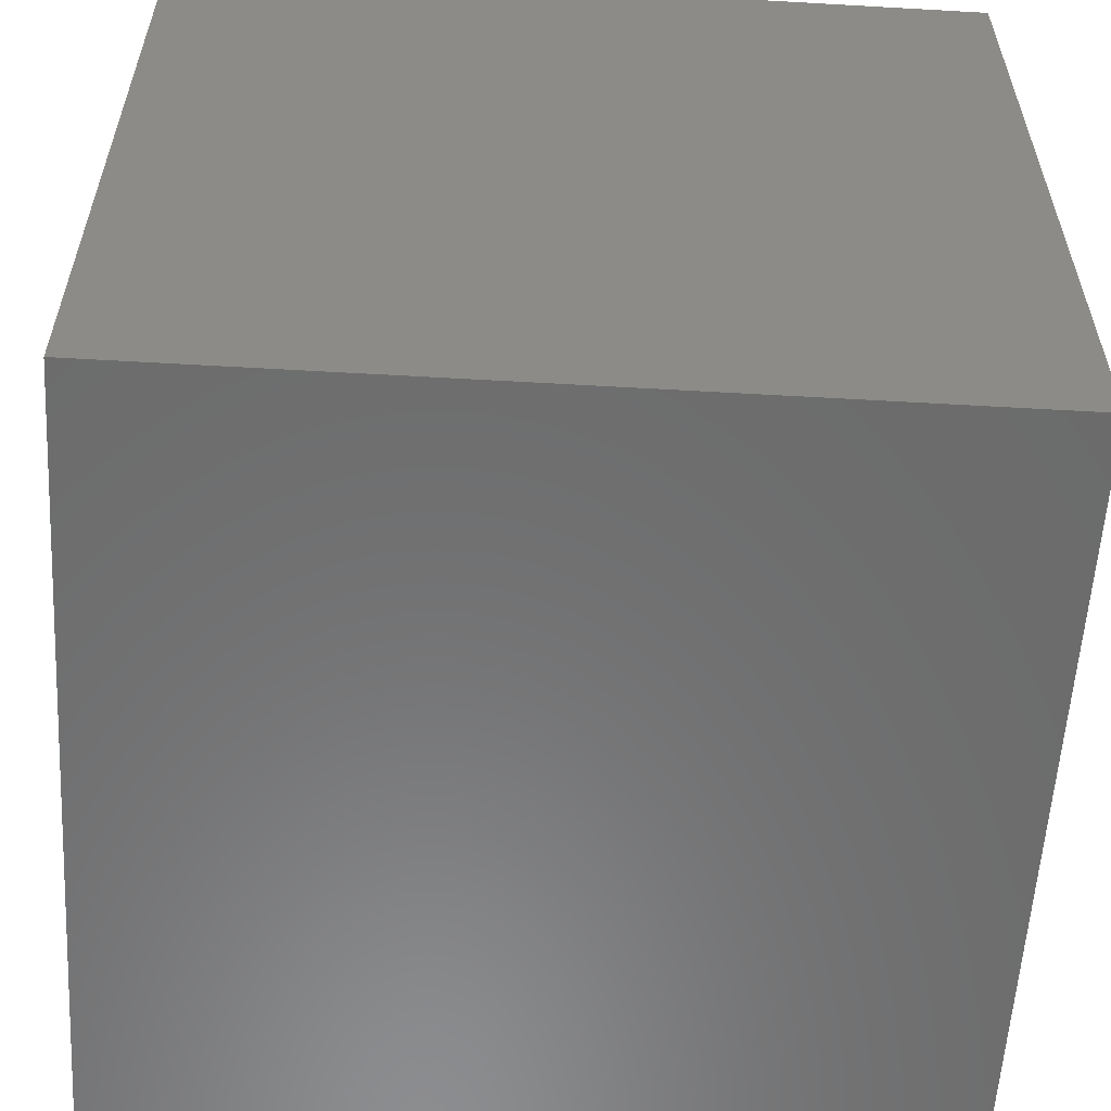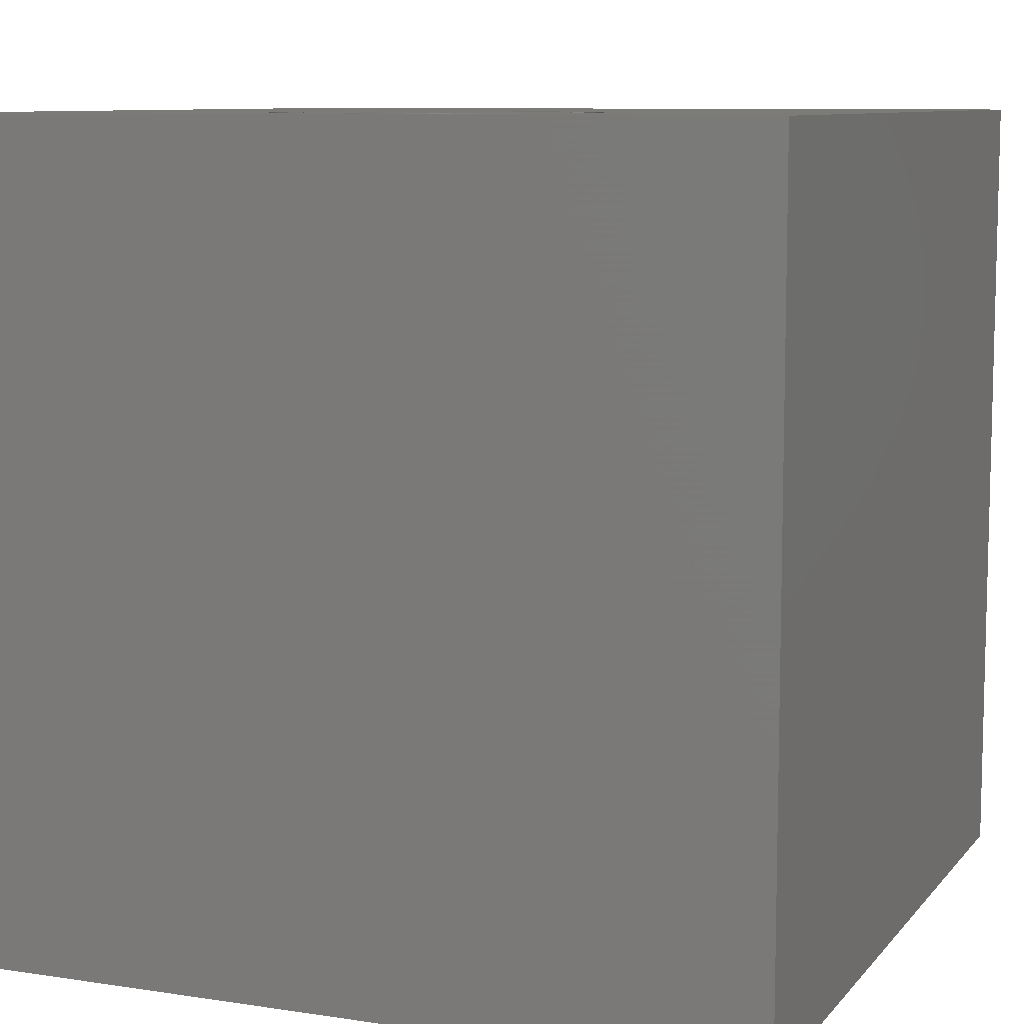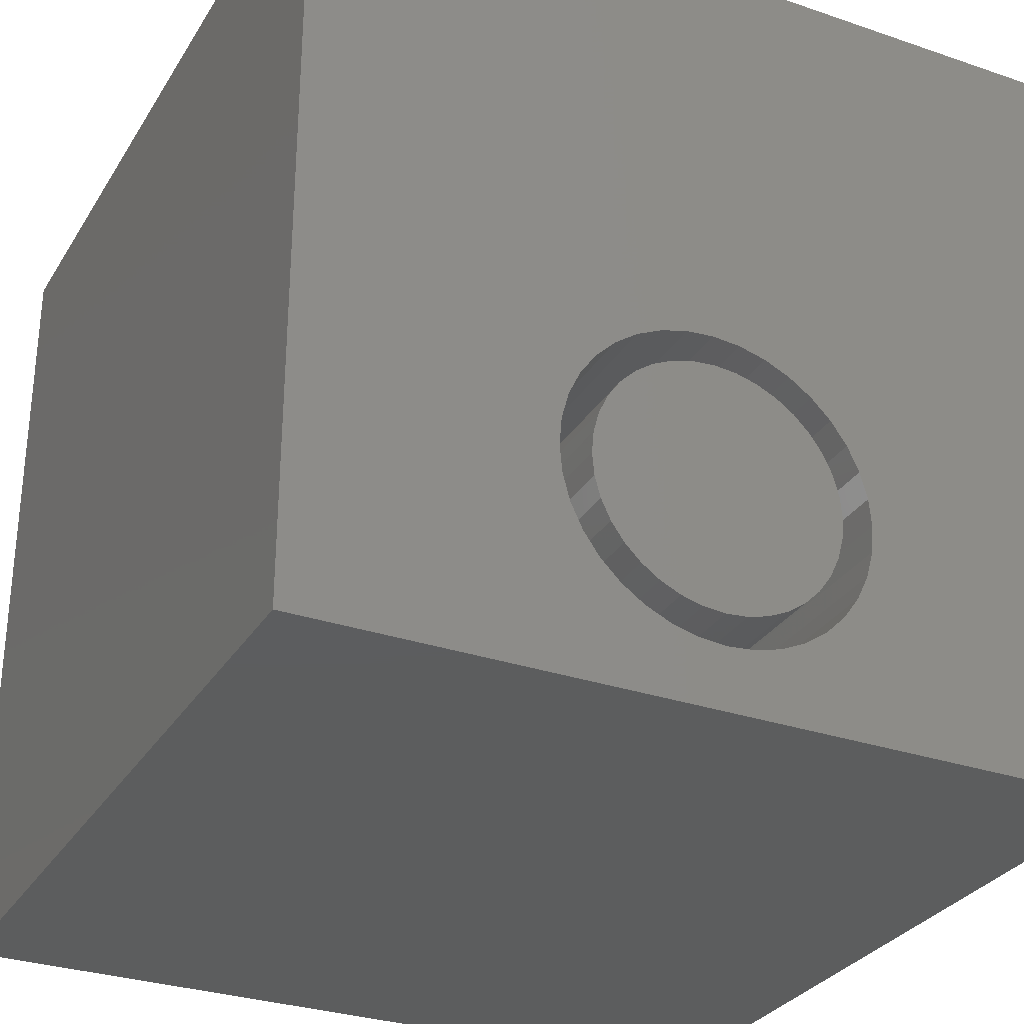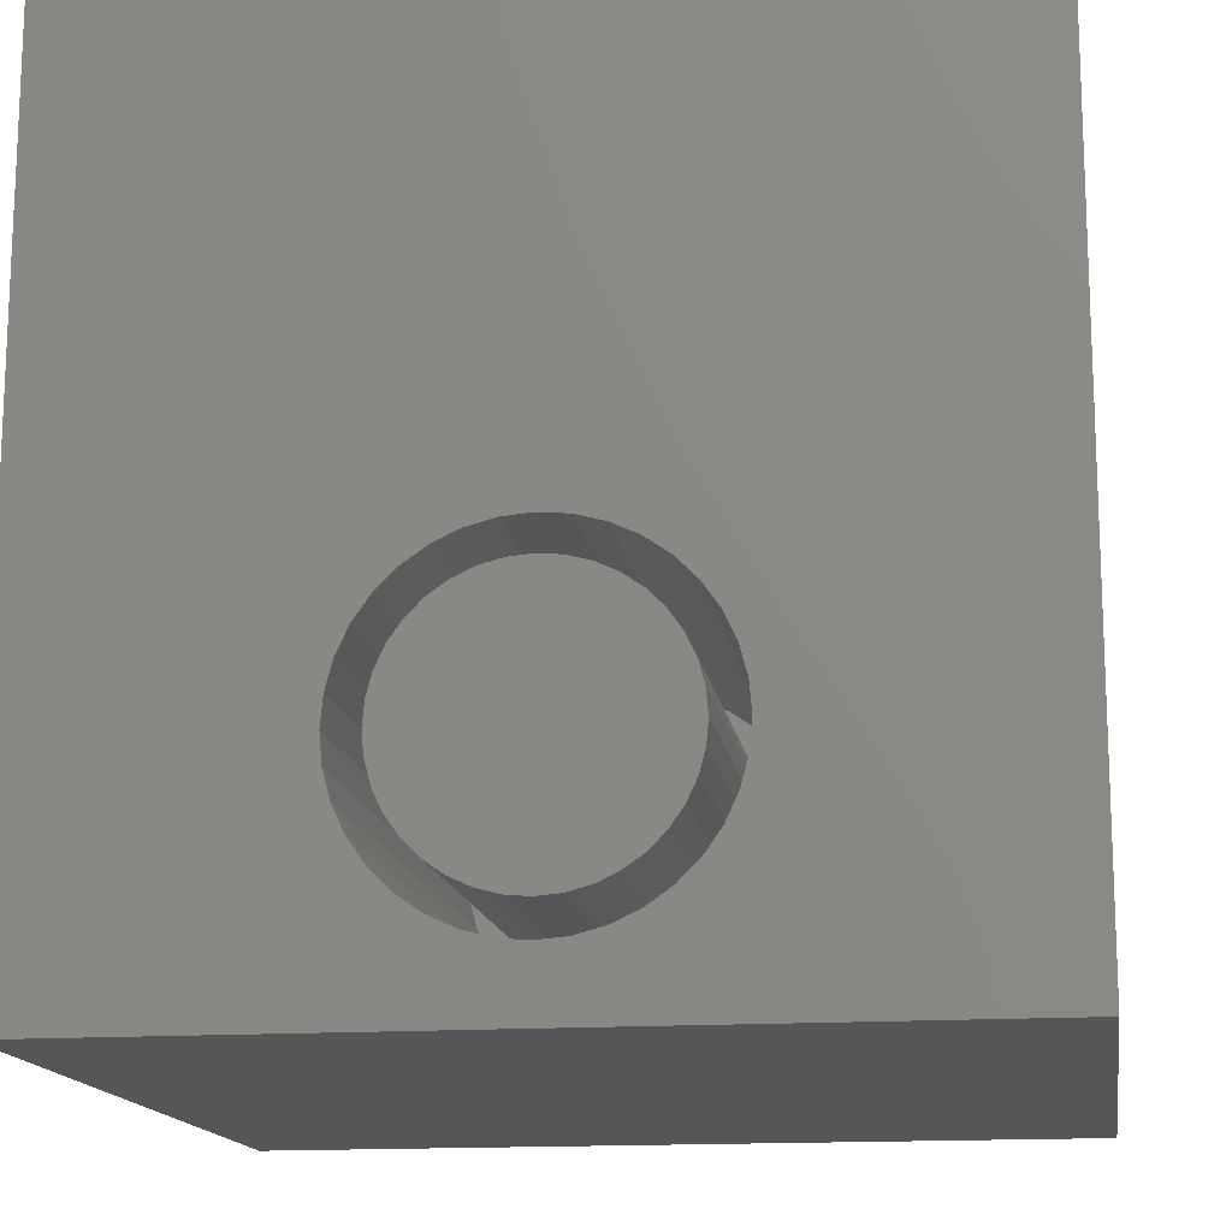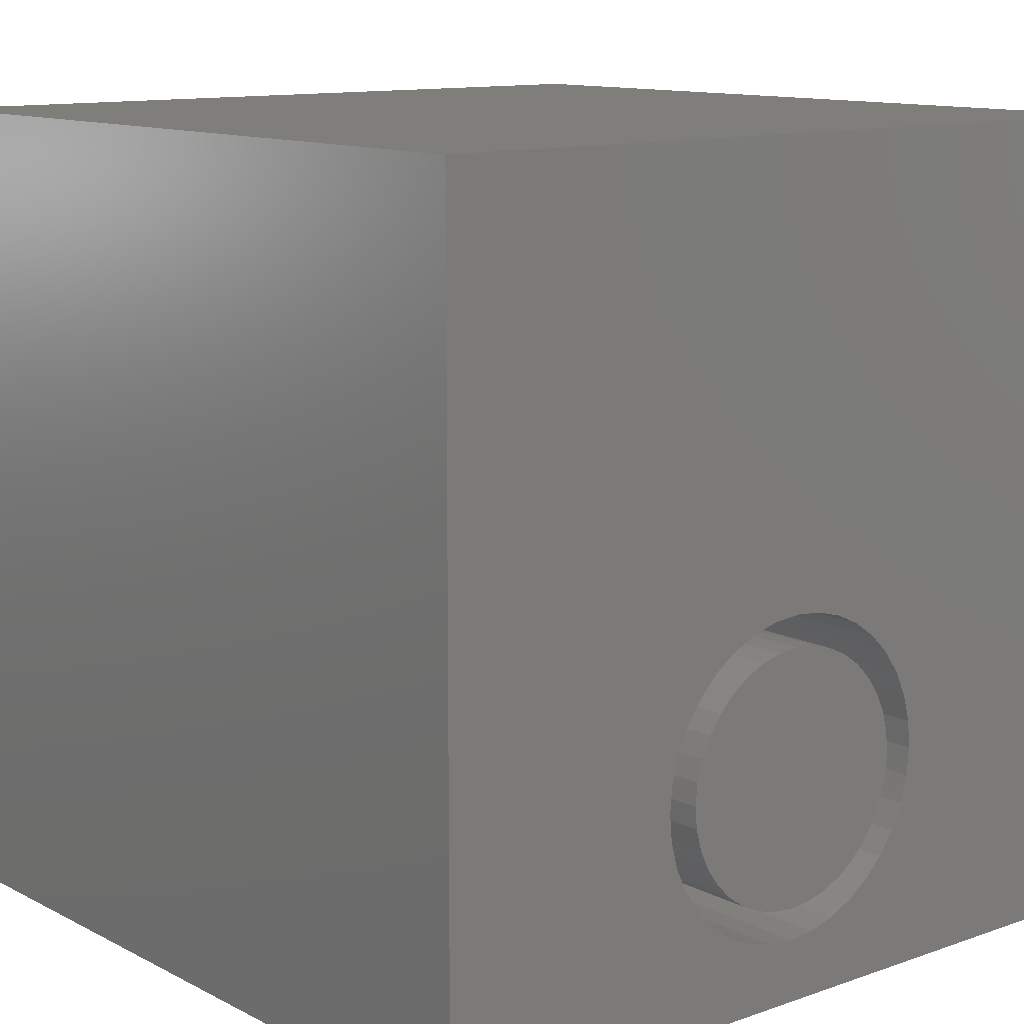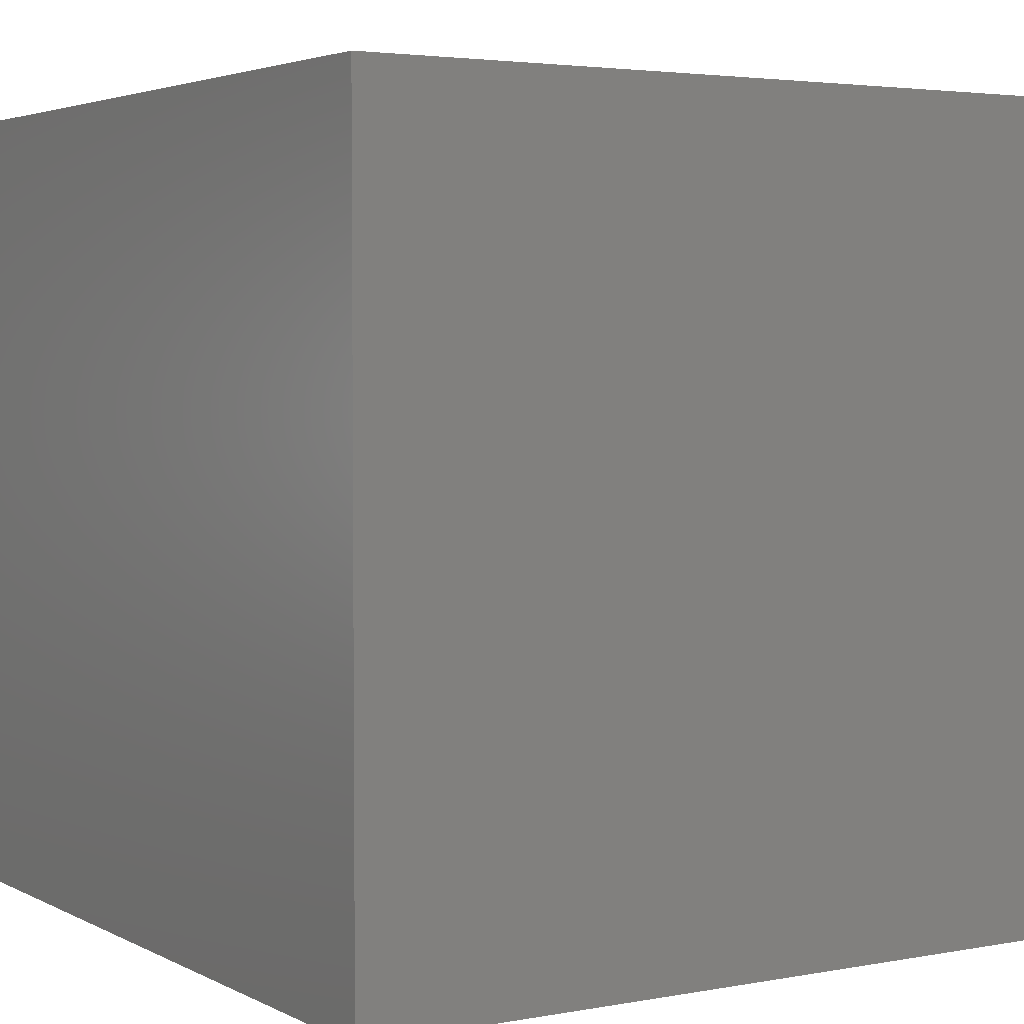
<metadata>
{"format":"stl","ext":"stl","renderer":"f3d","projection":"perspective","resolution":1024,"background":"white","views":[{"elev":-57.9,"azim":-3.4,"up":"+Z"},{"elev":9.0,"azim":22.2,"up":"+Z"},{"elev":-30.4,"azim":-26.3,"up":"+Y"},{"elev":-15.1,"azim":8.5,"up":"+Y"},{"elev":11.9,"azim":-39.8,"up":"+Y"},{"elev":3.5,"azim":148.0,"up":"+Y"}]}
</metadata>
<code>
# stl→obj: 152 verts, 300 faces
v 0 10 10
v 0 10 0
v 0 0 10
v 0 0 0
v 10 0 10
v 6.949 2.697 10
v 6.919 2.362 10
v 6.497 1.455 10
v 6.258 1.216 10
v 5.982 1.023 10
v 5.677 0.8807 10
v 5.351 0.7935 10
v 5.016 0.7642 10
v 6.832 2.036 10
v 6.69 1.731 10
v 4.68 0.7935 10
v 4.355 0.8807 10
v 4.049 1.023 10
v 10 10 10
v 5.351 4.601 10
v 5.677 4.514 10
v 5.982 4.371 10
v 6.258 4.178 10
v 6.497 3.94 10
v 6.69 3.664 10
v 6.832 3.358 10
v 6.919 3.033 10
v 3.773 1.216 10
v 3.535 1.455 10
v 3.342 1.731 10
v 3.083 2.697 10
v 3.112 3.033 10
v 4.049 4.371 10
v 4.355 4.514 10
v 4.68 4.601 10
v 5.016 4.63 10
v 3.199 3.358 10
v 3.342 3.664 10
v 3.199 2.036 10
v 3.112 2.362 10
v 3.535 3.94 10
v 3.773 4.178 10
v 10 10 0
v 10 0 0
v 6.919 2.362 3.151
v 6.949 2.697 3.151
v 6.919 3.033 3.151
v 6.832 3.358 3.151
v 6.69 3.664 3.151
v 6.497 3.94 3.151
v 6.258 4.178 3.151
v 5.982 4.371 3.151
v 5.677 4.514 3.151
v 5.351 4.601 3.151
v 5.016 4.63 3.151
v 4.68 4.601 3.151
v 4.355 4.514 3.151
v 4.049 4.371 3.151
v 3.773 4.178 3.151
v 3.535 3.94 3.151
v 3.342 3.664 3.151
v 3.199 3.358 3.151
v 3.112 3.033 3.151
v 3.083 2.697 3.151
v 3.112 2.362 3.151
v 3.199 2.036 3.151
v 3.342 1.731 3.151
v 3.535 1.455 3.151
v 3.773 1.216 3.151
v 4.049 1.023 3.151
v 4.355 0.8807 3.151
v 4.68 0.7935 3.151
v 5.016 0.7642 3.151
v 5.351 0.7935 3.151
v 5.677 0.8807 3.151
v 5.982 1.023 3.151
v 6.258 1.216 3.151
v 6.497 1.455 3.151
v 6.69 1.731 3.151
v 6.832 2.036 3.151
v 6.542 2.966 3.151
v 6.566 2.697 3.151
v 6.472 3.227 3.151
v 6.358 3.472 3.151
v 6.203 3.694 3.151
v 6.012 3.885 3.151
v 5.791 4.04 3.151
v 5.546 4.154 3.151
v 5.285 4.224 3.151
v 5.016 4.247 3.151
v 4.747 4.224 3.151
v 4.486 4.154 3.151
v 4.241 4.04 3.151
v 4.019 3.885 3.151
v 3.828 3.694 3.151
v 3.673 3.472 3.151
v 3.559 3.227 3.151
v 3.489 2.966 3.151
v 3.466 2.697 3.151
v 3.489 2.428 3.151
v 3.559 2.167 3.151
v 3.673 1.922 3.151
v 3.828 1.701 3.151
v 4.019 1.51 3.151
v 4.241 1.355 3.151
v 4.486 1.241 3.151
v 4.747 1.171 3.151
v 5.016 1.147 3.151
v 5.285 1.171 3.151
v 5.546 1.241 3.151
v 5.791 1.355 3.151
v 6.012 1.51 3.151
v 6.203 1.701 3.151
v 6.358 1.922 3.151
v 6.472 2.167 3.151
v 6.542 2.428 3.151
v 6.566 2.697 10
v 6.542 2.428 10
v 6.472 2.167 10
v 6.358 1.922 10
v 6.203 1.701 10
v 6.012 1.51 10
v 5.791 1.355 10
v 5.546 1.241 10
v 5.285 1.171 10
v 5.016 1.147 10
v 4.747 1.171 10
v 4.486 1.241 10
v 4.241 1.355 10
v 4.019 1.51 10
v 3.828 1.701 10
v 3.673 1.922 10
v 3.559 2.167 10
v 3.489 2.428 10
v 3.466 2.697 10
v 3.489 2.966 10
v 3.559 3.227 10
v 3.673 3.472 10
v 3.828 3.694 10
v 4.019 3.885 10
v 4.241 4.04 10
v 4.486 4.154 10
v 4.747 4.224 10
v 5.016 4.247 10
v 5.285 4.224 10
v 5.546 4.154 10
v 5.791 4.04 10
v 6.012 3.885 10
v 6.203 3.694 10
v 6.358 3.472 10
v 6.472 3.227 10
v 6.542 2.966 10
f 1 2 3
f 3 2 4
f 5 6 7
f 8 9 5
f 5 9 10
f 5 10 11
f 11 12 5
f 5 12 13
f 5 13 3
f 7 14 5
f 5 14 15
f 5 15 8
f 13 16 3
f 3 16 17
f 3 17 18
f 19 20 21
f 21 22 19
f 19 22 23
f 19 23 24
f 24 25 19
f 19 25 26
f 19 26 5
f 5 26 27
f 5 27 6
f 18 28 3
f 3 28 29
f 3 29 30
f 3 31 32
f 33 34 1
f 1 34 35
f 1 35 19
f 19 35 36
f 19 36 20
f 3 32 1
f 1 32 37
f 1 37 38
f 30 39 3
f 3 39 40
f 3 40 31
f 38 41 1
f 1 41 42
f 1 42 33
f 43 19 44
f 44 19 5
f 2 43 4
f 4 43 44
f 19 43 1
f 1 43 2
f 44 5 4
f 4 5 3
f 45 6 46
f 46 6 27
f 46 27 47
f 47 27 26
f 47 26 48
f 48 26 25
f 48 25 49
f 49 25 24
f 49 24 50
f 50 24 23
f 50 23 51
f 51 23 22
f 51 22 52
f 52 22 21
f 52 21 53
f 53 21 20
f 53 20 54
f 54 20 36
f 54 36 55
f 55 36 35
f 55 35 56
f 56 35 34
f 56 34 57
f 57 34 33
f 57 33 58
f 58 33 42
f 58 42 59
f 59 42 41
f 59 41 60
f 60 41 38
f 60 38 61
f 61 38 37
f 61 37 62
f 62 37 32
f 62 32 63
f 63 32 31
f 63 31 64
f 64 31 40
f 64 40 65
f 65 40 39
f 65 39 66
f 66 39 30
f 66 30 67
f 67 30 29
f 67 29 68
f 68 29 28
f 68 28 69
f 69 28 18
f 69 18 70
f 70 18 17
f 70 17 71
f 71 17 16
f 71 16 72
f 72 16 13
f 72 13 73
f 73 13 12
f 73 12 74
f 74 12 11
f 74 11 75
f 75 11 10
f 75 10 76
f 76 10 9
f 76 9 77
f 77 9 8
f 77 8 78
f 78 8 15
f 78 15 79
f 79 15 14
f 79 14 80
f 80 14 7
f 80 7 45
f 45 7 6
f 81 82 47
f 81 47 83
f 83 47 48
f 83 48 84
f 84 48 49
f 84 49 85
f 85 49 50
f 85 50 86
f 86 50 51
f 86 51 87
f 87 51 52
f 87 52 88
f 88 52 53
f 88 53 89
f 89 53 54
f 89 54 90
f 90 54 55
f 90 55 91
f 91 55 56
f 91 56 92
f 92 56 57
f 92 57 93
f 93 57 58
f 93 58 94
f 94 58 59
f 94 59 95
f 95 59 60
f 95 60 96
f 96 60 61
f 96 61 97
f 97 61 62
f 97 62 98
f 98 62 63
f 98 63 99
f 99 63 64
f 99 64 100
f 100 64 65
f 100 65 101
f 101 65 66
f 101 66 102
f 102 66 67
f 102 67 103
f 103 67 68
f 103 68 104
f 104 68 69
f 104 69 105
f 105 69 70
f 105 70 106
f 106 70 71
f 106 71 107
f 107 71 72
f 107 72 108
f 108 72 73
f 108 73 109
f 109 73 74
f 109 74 110
f 110 74 75
f 110 75 111
f 111 75 76
f 111 76 112
f 112 76 77
f 112 77 113
f 113 77 78
f 113 78 114
f 114 78 79
f 114 79 115
f 115 79 80
f 115 80 116
f 116 80 45
f 116 45 82
f 82 45 46
f 82 46 47
f 81 117 82
f 82 117 118
f 82 118 116
f 116 118 119
f 116 119 115
f 115 119 120
f 115 120 114
f 114 120 121
f 114 121 113
f 113 121 122
f 113 122 112
f 112 122 123
f 112 123 111
f 111 123 124
f 111 124 110
f 110 124 125
f 110 125 109
f 109 125 126
f 109 126 108
f 108 126 127
f 108 127 107
f 107 127 128
f 107 128 106
f 106 128 129
f 106 129 105
f 105 129 130
f 105 130 104
f 104 130 131
f 104 131 103
f 103 131 132
f 103 132 102
f 102 132 133
f 102 133 101
f 101 133 134
f 101 134 100
f 100 134 135
f 100 135 99
f 99 135 136
f 99 136 98
f 98 136 137
f 98 137 97
f 97 137 138
f 97 138 96
f 96 138 139
f 96 139 95
f 95 139 140
f 95 140 94
f 94 140 141
f 94 141 93
f 93 141 142
f 93 142 92
f 92 142 143
f 92 143 91
f 91 143 144
f 91 144 90
f 90 144 145
f 90 145 89
f 89 145 146
f 89 146 88
f 88 146 147
f 88 147 87
f 87 147 148
f 87 148 86
f 86 148 149
f 86 149 85
f 85 149 150
f 85 150 84
f 84 150 151
f 84 151 83
f 83 151 152
f 83 152 81
f 81 152 117
f 128 127 143
f 127 126 143
f 143 126 125
f 143 125 124
f 119 118 148
f 124 123 143
f 143 123 122
f 143 122 121
f 119 148 120
f 132 142 133
f 133 142 141
f 133 141 140
f 132 131 142
f 142 131 130
f 142 130 143
f 143 130 129
f 143 129 128
f 152 151 150
f 120 148 121
f 121 148 147
f 121 147 146
f 146 145 121
f 121 145 144
f 121 144 143
f 118 117 148
f 148 117 152
f 148 152 149
f 149 152 150
f 139 138 140
f 140 138 137
f 140 137 136
f 136 135 140
f 140 135 134
f 140 134 133

</code>
